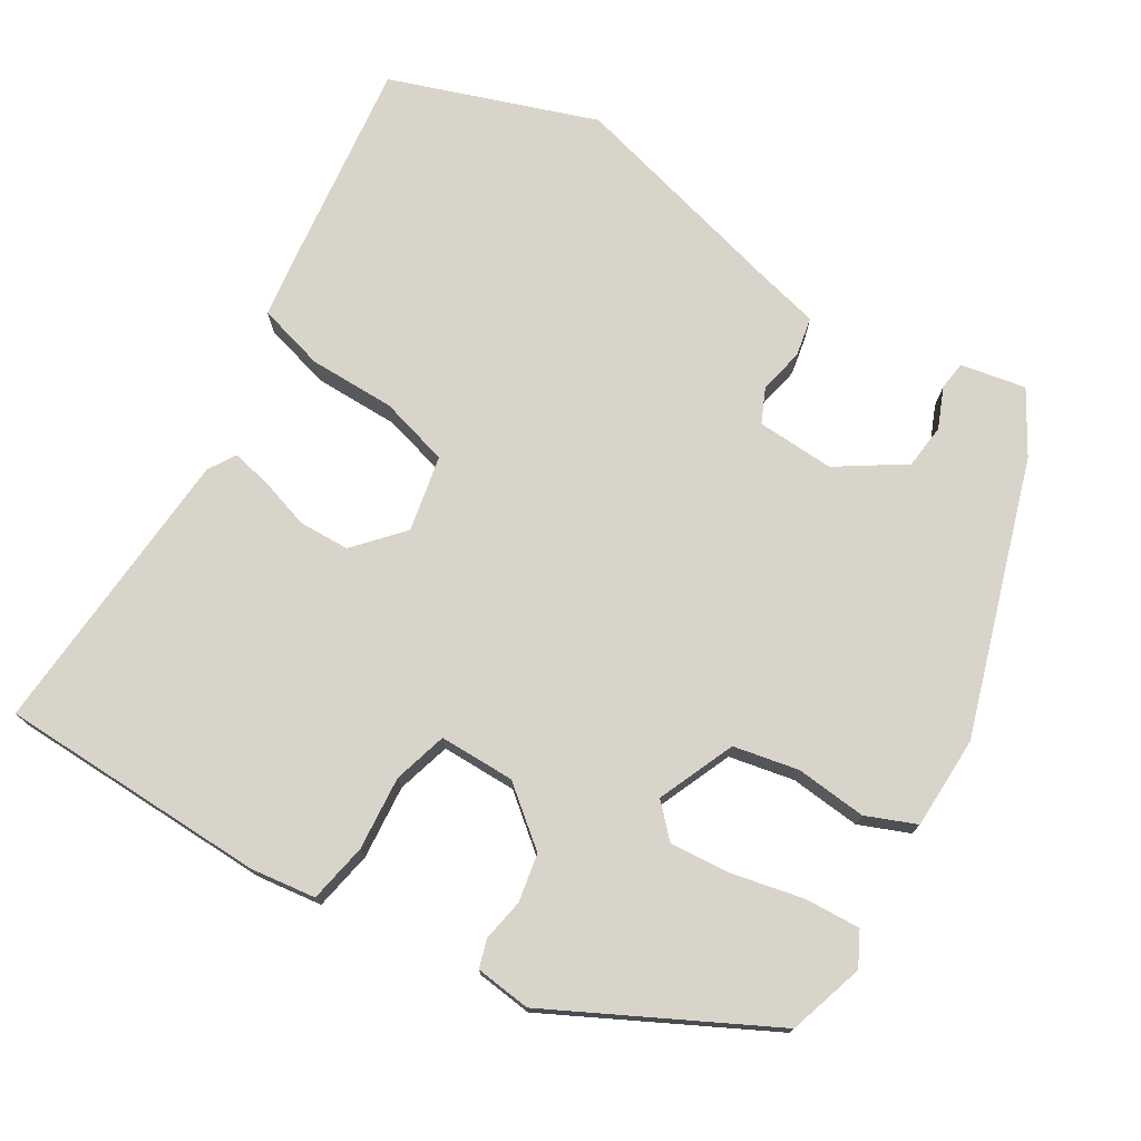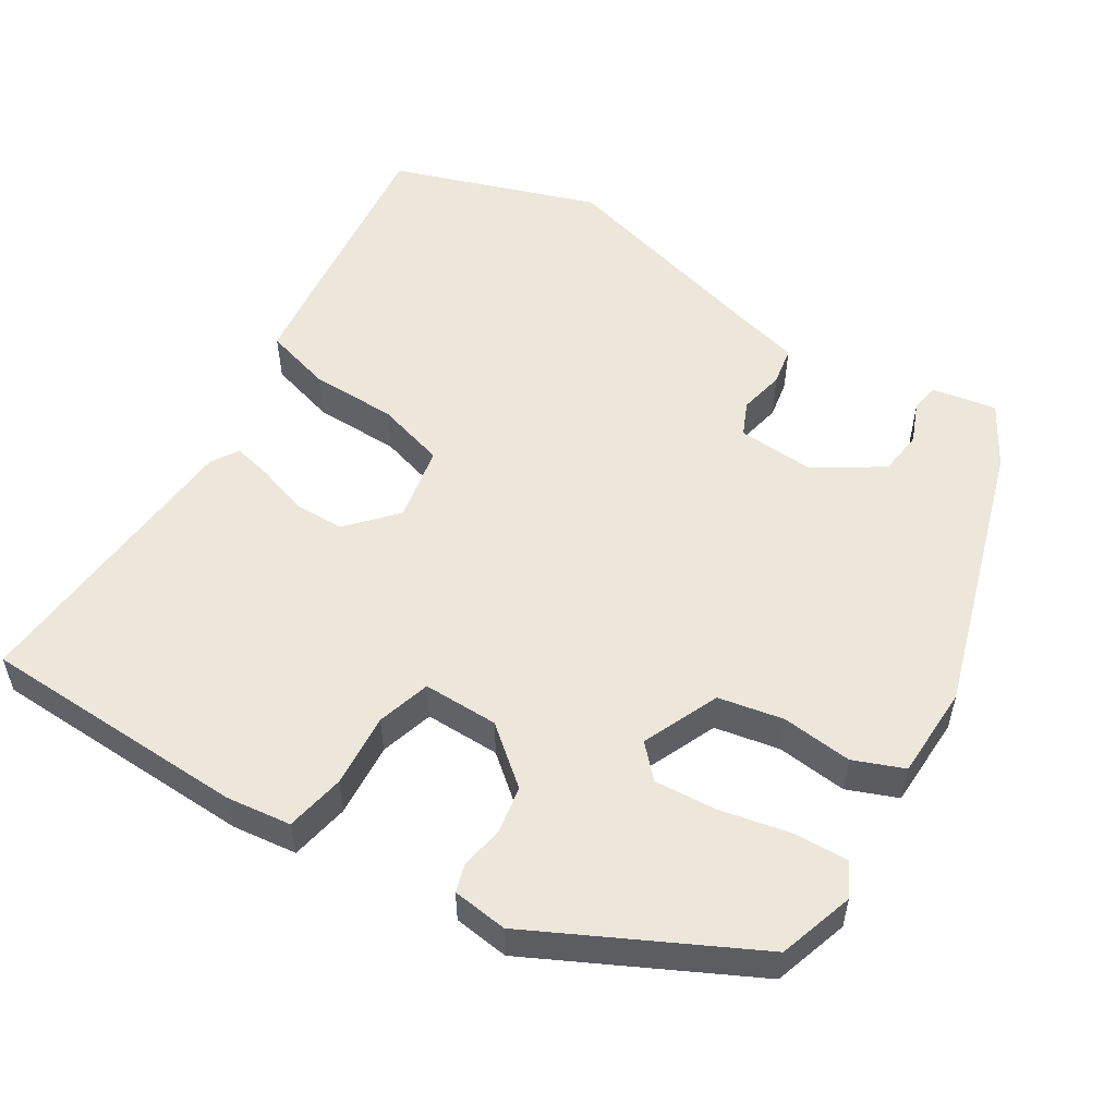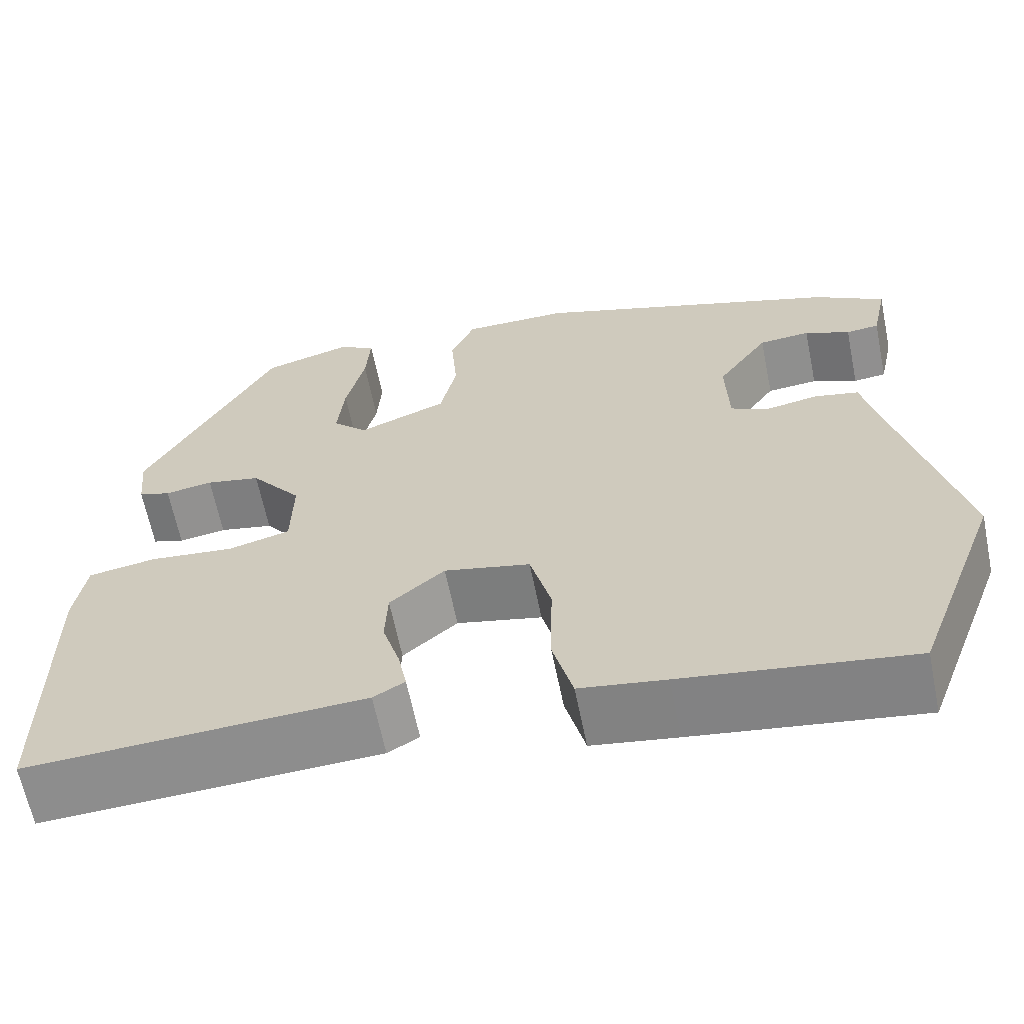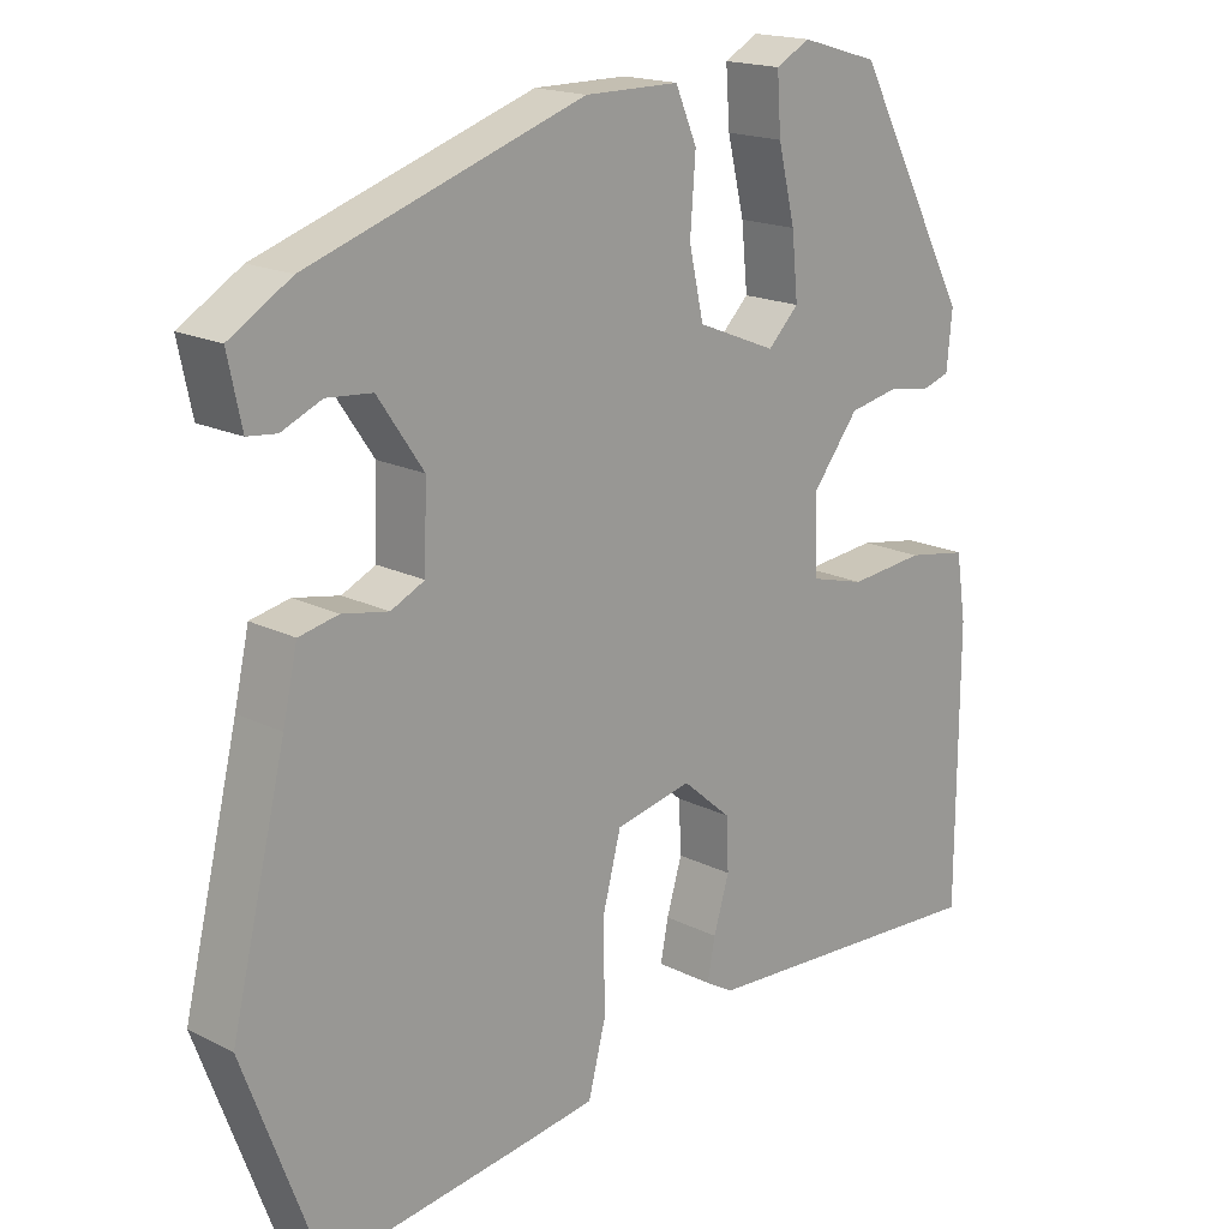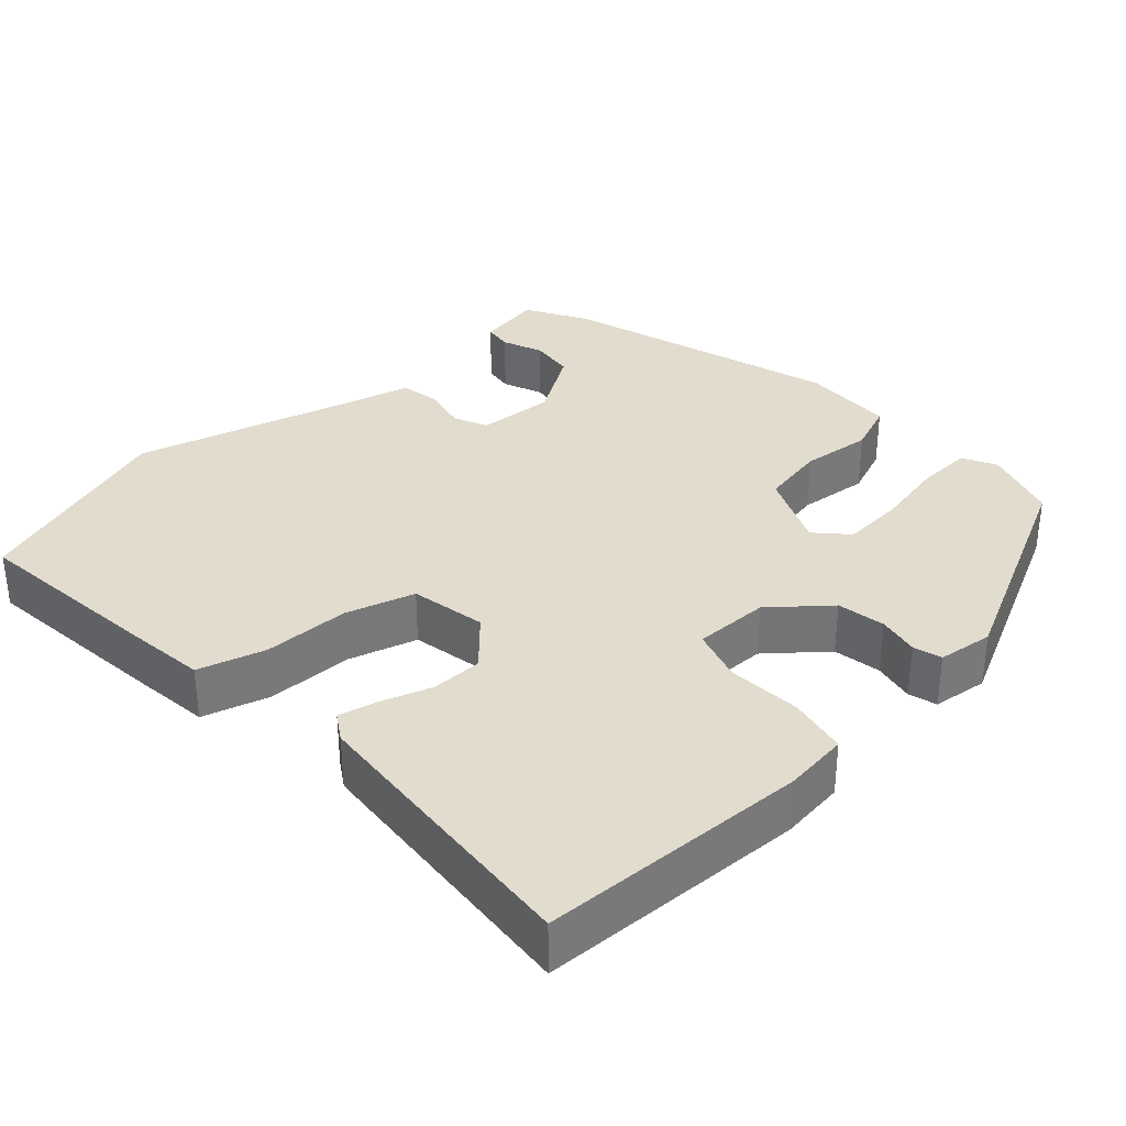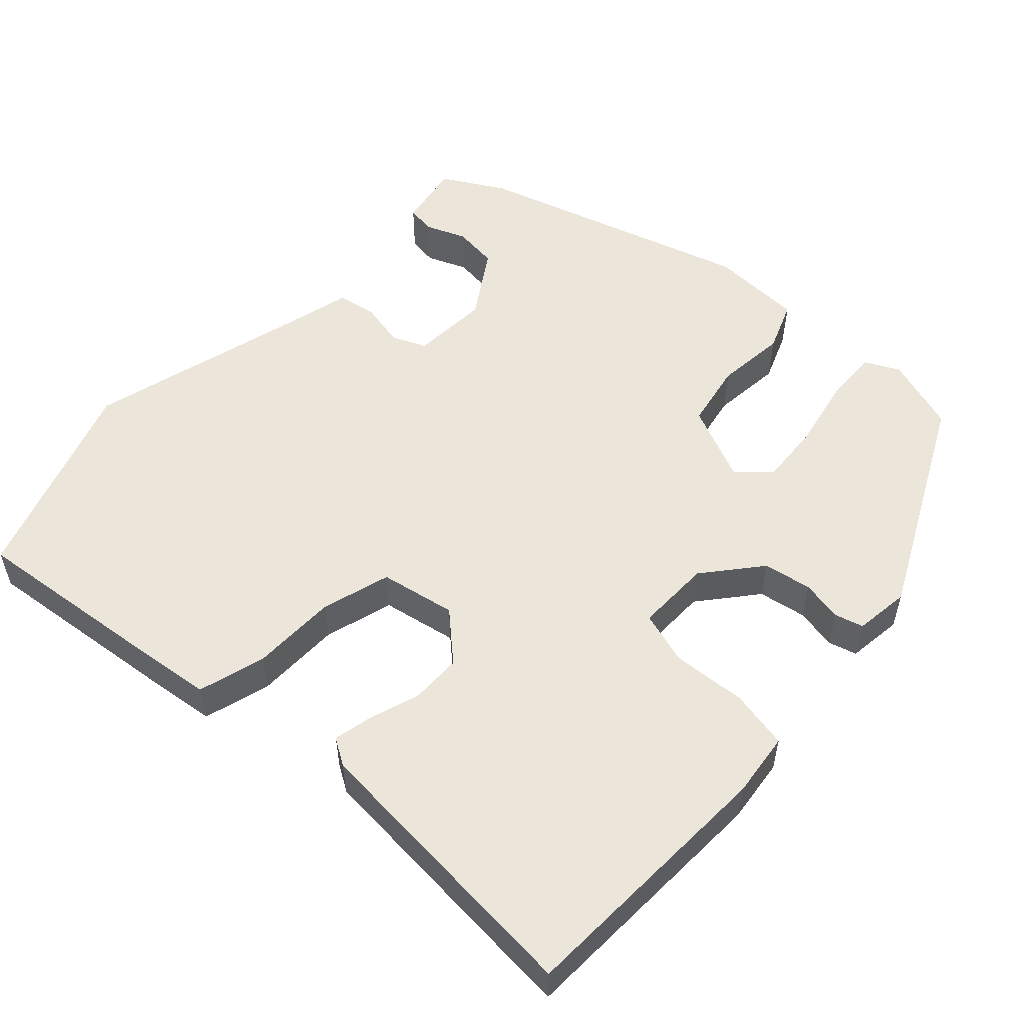
<metadata>
{"format":"obj","ext":"obj","renderer":"f3d","projection":"perspective","resolution":1024,"background":"white","views":[{"elev":74.9,"azim":-57.5,"up":"+Y"},{"elev":54.1,"azim":-56.5,"up":"+Y"},{"elev":-63.8,"azim":11.5,"up":"+Z"},{"elev":17.6,"azim":134.8,"up":"+Z"},{"elev":34.1,"azim":-130.6,"up":"+Y"},{"elev":54.4,"azim":-135.4,"up":"+Y"}]}
</metadata>
<code>
v -0.491 0.07 -0.497
v -0.493 0.07 -0.144
v -0.48 0.07 -0.059
v -0.402 0.07 -0.046
v -0.305 0.07 -0.056
v -0.234 0.07 -0.037
v -0.232 0.07 0.062
v -0.291 0.07 0.138
v -0.354 0.07 0.151
v -0.409 0.07 0.142
v -0.446 0.07 0.154
v -0.453 0.07 0.227
v -0.303 0.07 0.508
v -0.203 0.07 0.537
v -0.159 0.07 0.513
v -0.164 0.07 0.44
v -0.186 0.07 0.348
v -0.194 0.07 0.267
v -0.154 0.07 0.227
v -0.052 0.07 0.268
v -0.033 0.07 0.353
v -0.04 0.07 0.446
v -0.012 0.07 0.511
v 0.11 0.07 0.511
v 0.466 0.07 0.39
v 0.546 0.07 0.341
v 0.528 0.07 0.256
v 0.49 0.07 0.252
v 0.438 0.07 0.275
v 0.379 0.07 0.27
v 0.32 0.07 0.184
v 0.323 0.07 0.082
v 0.367 0.07 0.061
v 0.427 0.07 0.072
v 0.478 0.07 0.061
v 0.497 0.07 -0.024
v 0.568 0.07 -0.318
v 0.468 0.07 -0.585
v 0.208 0.07 -0.548
v 0.11 0.07 -0.533
v 0.087 0.07 -0.444
v 0.089 0.07 -0.331
v 0.065 0.07 -0.239
v -0.034 0.07 -0.217
v -0.097 0.07 -0.271
v -0.1 0.07 -0.338
v -0.08 0.07 -0.405
v -0.07 0.07 -0.457
v -0.106 0.07 -0.478
v -0.491 0 -0.497
v -0.493 0 -0.144
v -0.48 0 -0.059
v -0.402 0 -0.046
v -0.305 0 -0.056
v -0.234 0 -0.037
v -0.232 0 0.062
v -0.291 0 0.138
v -0.354 0 0.151
v -0.409 0 0.142
v -0.446 0 0.154
v -0.453 0 0.227
v -0.303 0 0.508
v -0.203 0 0.537
v -0.159 0 0.513
v -0.164 0 0.44
v -0.186 0 0.348
v -0.194 0 0.267
v -0.154 0 0.227
v -0.052 0 0.268
v -0.033 0 0.353
v -0.04 0 0.446
v -0.012 0 0.511
v 0.11 0 0.511
v 0.466 0 0.39
v 0.546 0 0.341
v 0.528 0 0.256
v 0.49 0 0.252
v 0.438 0 0.275
v 0.379 0 0.27
v 0.32 0 0.184
v 0.323 0 0.082
v 0.367 0 0.061
v 0.427 0 0.072
v 0.478 0 0.061
v 0.497 0 -0.024
v 0.568 0 -0.318
v 0.468 0 -0.585
v 0.208 0 -0.548
v 0.11 0 -0.533
v 0.087 0 -0.444
v 0.089 0 -0.331
v 0.065 0 -0.239
v -0.034 0 -0.217
v -0.097 0 -0.271
v -0.1 0 -0.338
v -0.08 0 -0.405
v -0.07 0 -0.457
v -0.106 0 -0.478
f 3 4 5
f 2 3 5
f 1 2 5
f 49 1 5
f 48 49 5
f 47 48 5
f 46 47 5
f 45 46 5 6
f 44 45 6 7
f 43 44 7
f 40 41 42
f 39 40 42
f 38 39 42
f 37 38 42
f 36 37 42
f 36 42 43
f 35 36 43
f 34 35 43
f 33 34 43
f 43 7 8
f 33 43 8
f 32 33 8
f 27 28 29
f 26 27 29
f 25 26 29
f 24 25 29
f 23 24 29
f 23 29 30
f 22 23 30
f 21 22 30
f 20 21 30 31
f 15 16 17
f 14 15 17
f 13 14 17
f 12 13 17
f 11 12 17
f 10 11 17
f 9 10 17
f 9 17 18
f 8 9 18 19
f 20 31 32
f 19 20 32
f 8 19 32
f 54 53 52
f 54 52 51
f 54 51 50
f 54 50 98
f 54 98 97
f 54 97 96
f 54 96 95
f 55 54 95 94
f 56 55 94 93
f 56 93 92
f 91 90 89
f 91 89 88
f 91 88 87
f 91 87 86
f 91 86 85
f 92 91 85
f 92 85 84
f 92 84 83
f 92 83 82
f 57 56 92
f 57 92 82
f 57 82 81
f 78 77 76
f 78 76 75
f 78 75 74
f 78 74 73
f 78 73 72
f 79 78 72
f 79 72 71
f 79 71 70
f 80 79 70 69
f 66 65 64
f 66 64 63
f 66 63 62
f 66 62 61
f 66 61 60
f 66 60 59
f 66 59 58
f 67 66 58
f 68 67 58 57
f 81 80 69
f 81 69 68
f 81 68 57
f 1 50 51 2
f 2 51 52 3
f 3 52 53 4
f 4 53 54 5
f 5 54 55 6
f 6 55 56 7
f 7 56 57 8
f 8 57 58 9
f 9 58 59 10
f 10 59 60 11
f 11 60 61 12
f 12 61 62 13
f 13 62 63 14
f 14 63 64 15
f 15 64 65 16
f 16 65 66 17
f 17 66 67 18
f 18 67 68 19
f 19 68 69 20
f 20 69 70 21
f 21 70 71 22
f 22 71 72 23
f 23 72 73 24
f 24 73 74 25
f 25 74 75 26
f 26 75 76 27
f 27 76 77 28
f 28 77 78 29
f 29 78 79 30
f 30 79 80 31
f 31 80 81 32
f 32 81 82 33
f 33 82 83 34
f 34 83 84 35
f 35 84 85 36
f 36 85 86 37
f 37 86 87 38
f 38 87 88 39
f 39 88 89 40
f 40 89 90 41
f 41 90 91 42
f 42 91 92 43
f 43 92 93 44
f 44 93 94 45
f 45 94 95 46
f 46 95 96 47
f 47 96 97 48
f 48 97 98 49
f 49 98 50 1

</code>
